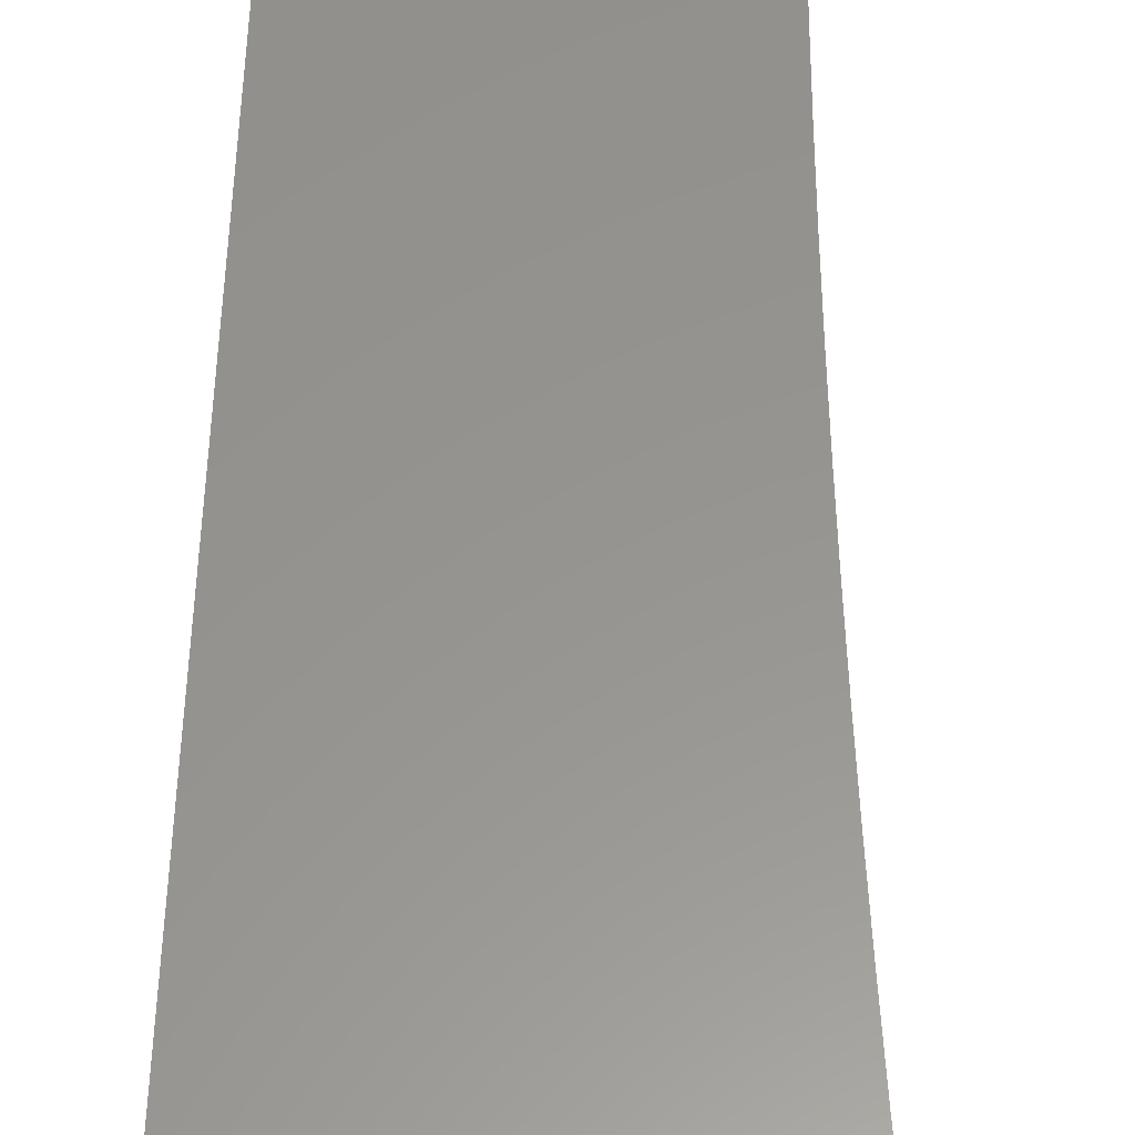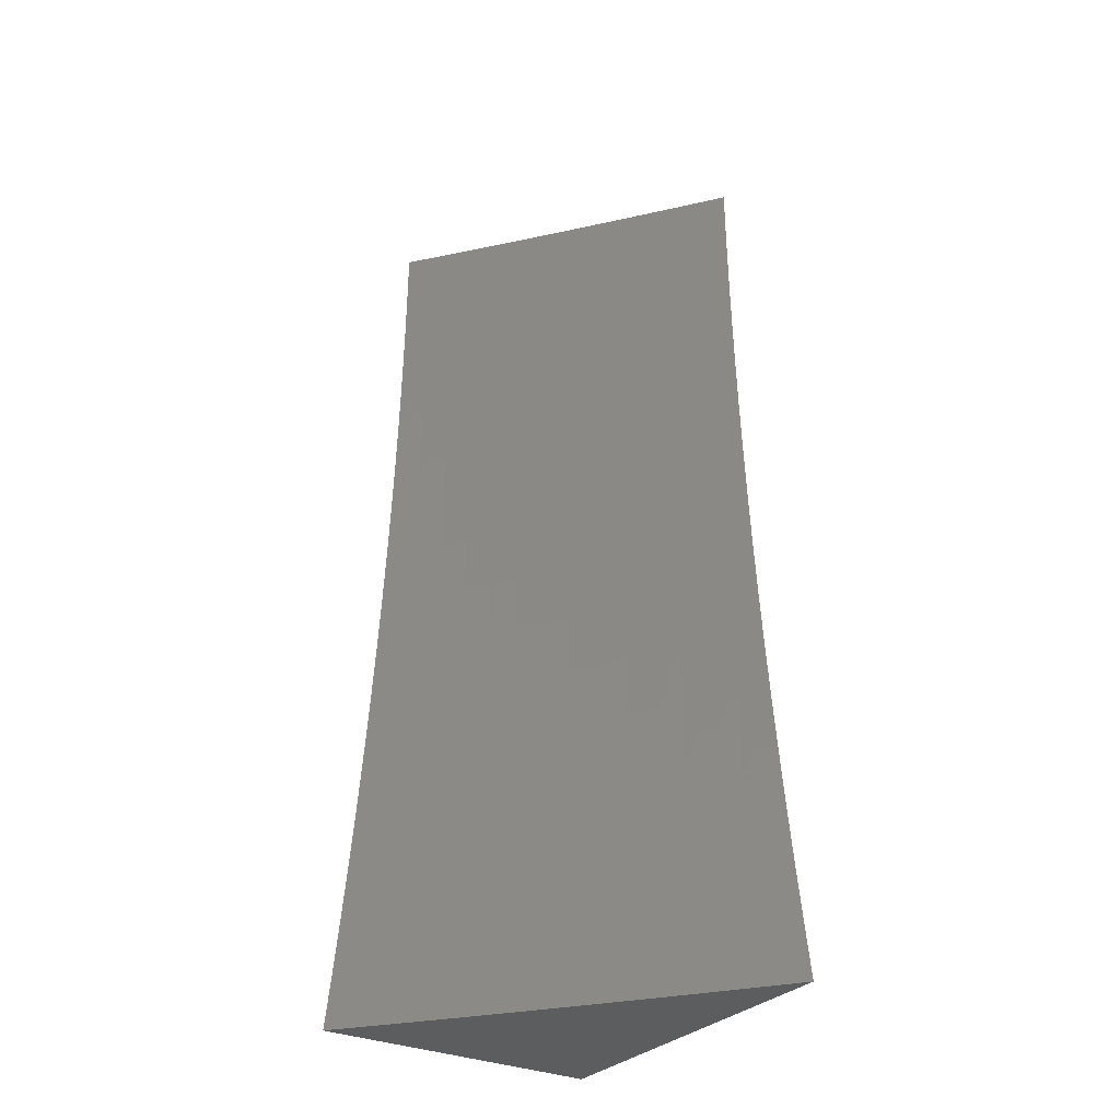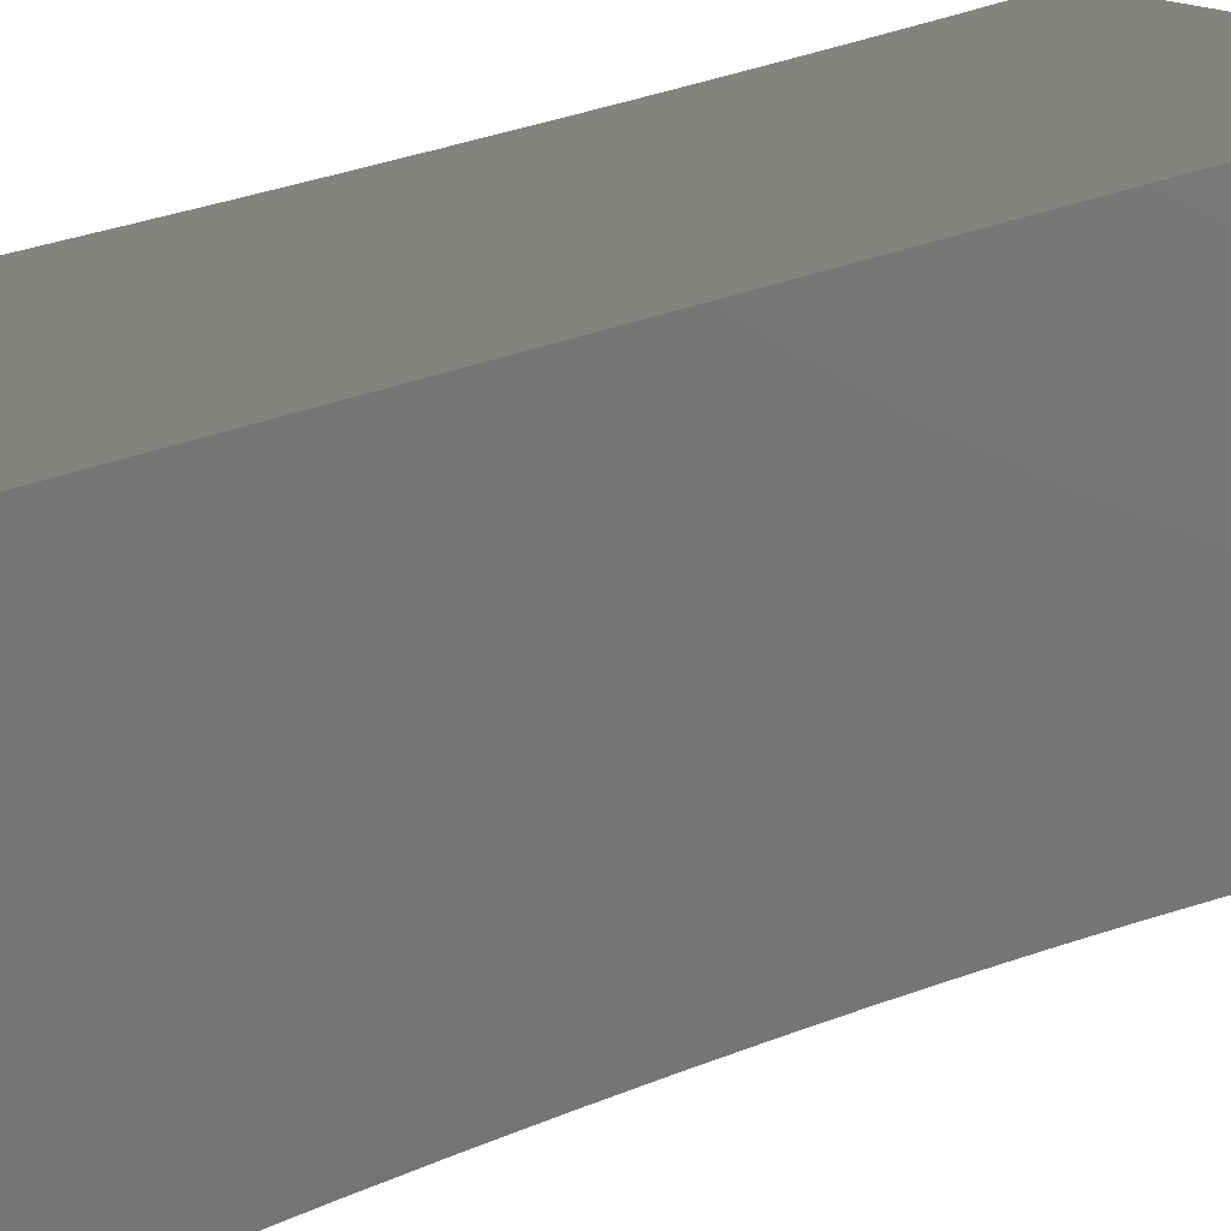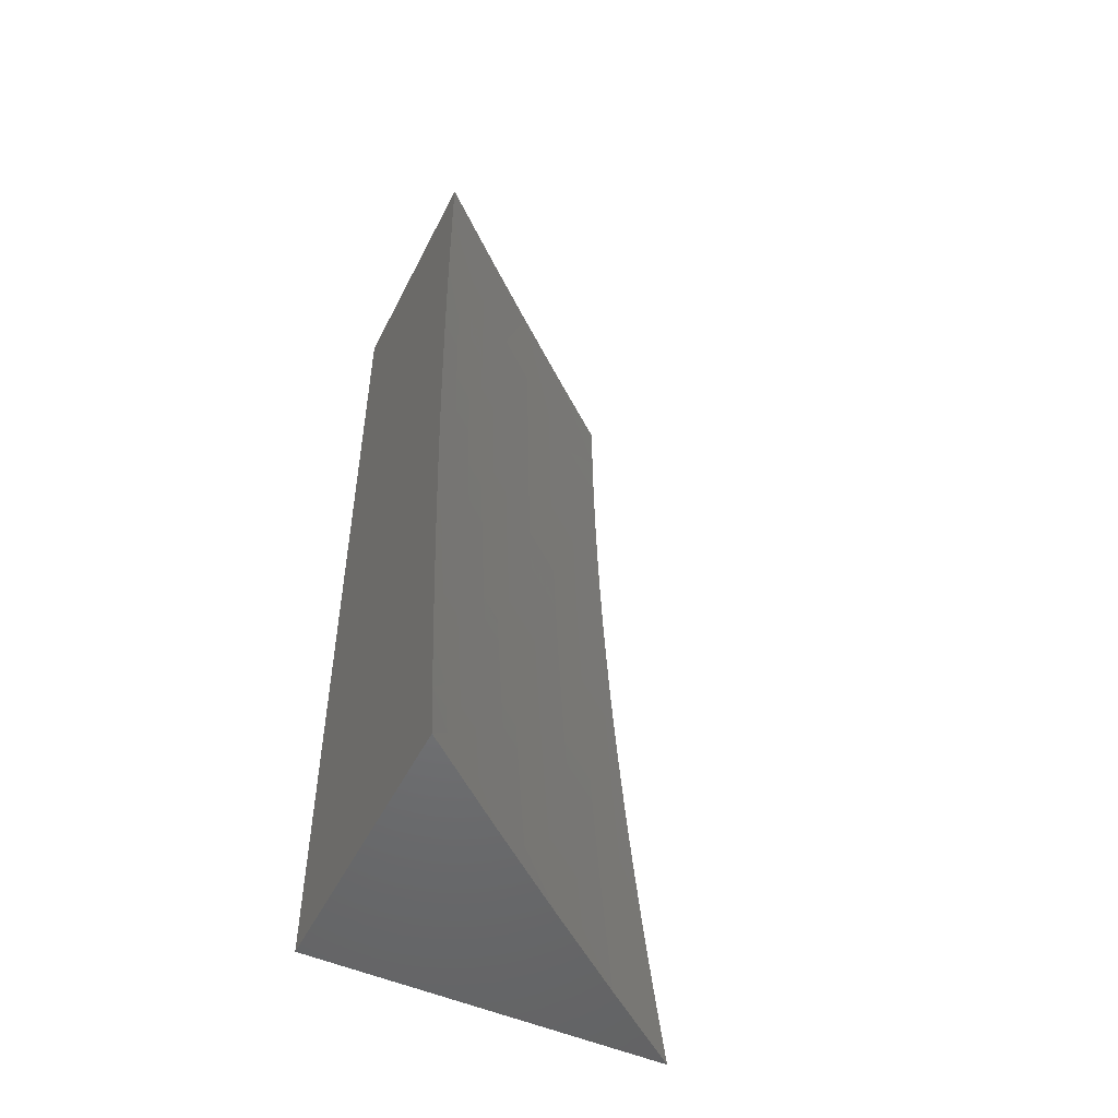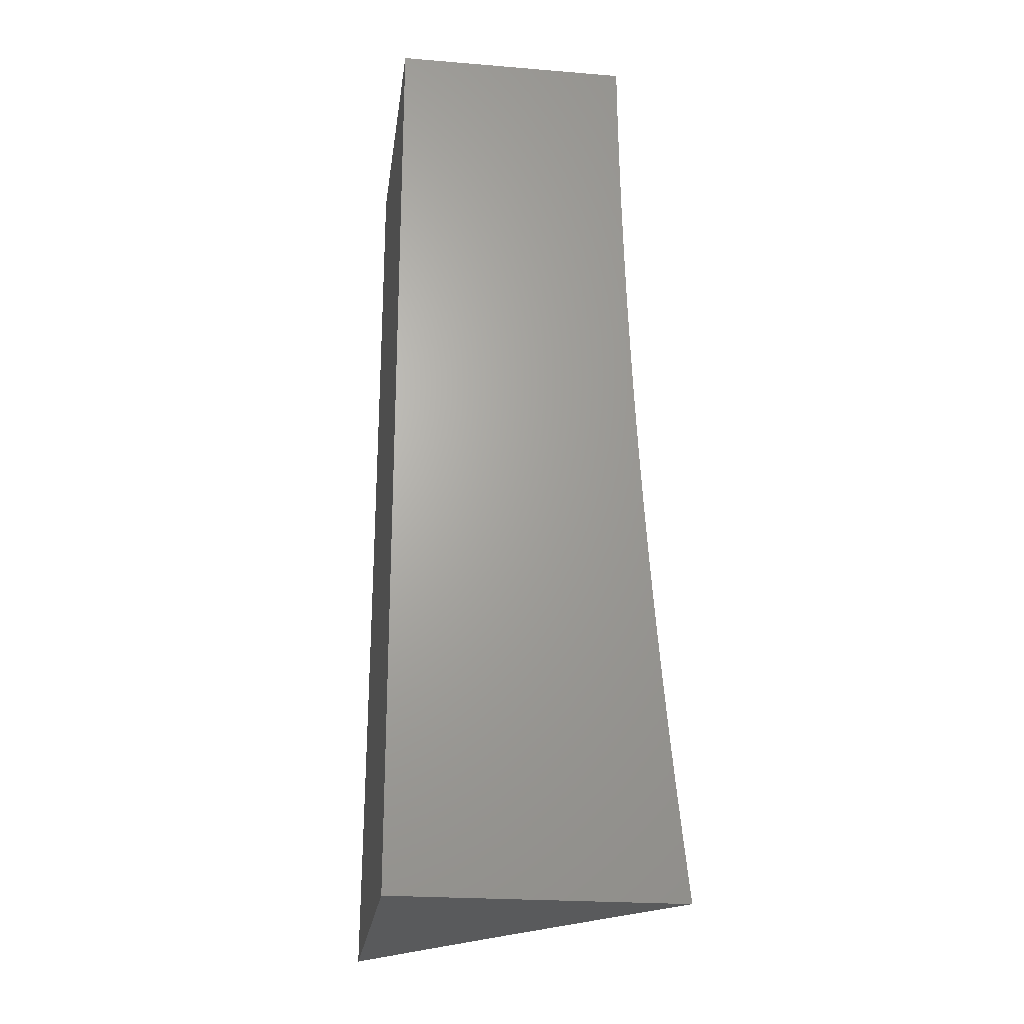
<metadata>
{"format":"stl","ext":"stl","renderer":"f3d","projection":"perspective","resolution":1024,"background":"white","views":[{"elev":57.6,"azim":-178.0,"up":"+Y"},{"elev":-30.6,"azim":-33.5,"up":"+Z"},{"elev":18.5,"azim":44.2,"up":"+Y"},{"elev":-50.6,"azim":-116.1,"up":"+Z"},{"elev":-23.4,"azim":172.2,"up":"+Z"}]}
</metadata>
<code>
# stl→obj: 220 verts, 436 faces
v 8.769 6.905 -1
v 8.731 6.954 -0.9683
v 8.689 7 -1
v 8.711 6.978 -0.9683
v 8.696 7 -0.9377
v 8.713 6.979 -0.9367
v 8.715 6.981 -0.905
v 8.735 6.957 -0.905
v 8.737 6.959 -0.8734
v 8.757 6.935 -0.8734
v 8.759 6.936 -0.8419
v 8.776 6.911 -0.8734
v 8.778 6.912 -0.8419
v 8.796 6.887 -0.8734
v 8.798 6.888 -0.8419
v 8.818 6.864 -0.8419
v 8.819 6.866 -0.8103
v 8.856 6.816 -0.8419
v 8.858 6.817 -0.8103
v 8.895 6.768 -0.8419
v 8.897 6.769 -0.8103
v 8.934 6.719 -0.8419
v 8.935 6.72 -0.8103
v 8.972 6.67 -0.8419
v 8.974 6.672 -0.8103
v 9 6.637 -0.8133
v 8.975 6.673 -0.7788
v 9 6.644 -0.751
v 8.977 6.674 -0.7473
v 8.978 6.675 -0.7158
v 8.94 6.724 -0.7158
v 8.942 6.725 -0.6844
v 8.903 6.774 -0.6844
v 8.906 6.776 -0.6216
v 8.867 6.824 -0.6216
v 8.87 6.826 -0.5589
v 8.831 6.874 -0.5589
v 8.833 6.876 -0.4963
v 8.811 6.898 -0.5589
v 8.813 6.9 -0.4963
v 8.793 6.924 -0.4963
v 8.795 6.926 -0.4338
v 8.775 6.949 -0.4338
v 8.777 6.951 -0.3715
v 8.756 6.973 -0.4338
v 8.757 6.975 -0.3715
v 8.736 7 -0.3756
v 8.737 6.999 -0.3715
v 8.738 7 -0.3131
v 8.759 6.976 -0.3092
v 8.778 6.952 -0.3092
v 8.78 6.953 -0.2471
v 8.798 6.928 -0.3092
v 8.799 6.929 -0.2471
v 8.818 6.904 -0.3092
v 8.819 6.905 -0.2471
v 8.839 6.881 -0.2471
v 8.84 6.882 -0.1233
v 8.878 6.832 -0.2471
v 8.879 6.834 -0.1233
v 8.917 6.784 -0.2471
v 8.918 6.785 -0.1233
v 8.955 6.735 -0.2471
v 8.957 6.736 -0.1233
v 9 6.679 -0.1881
v 8.995 6.687 -0.1233
v 9 6.681 -0.1254
v 9 6.682 -0.0627
v 8.847 6.809 -1
v 8.81 6.858 -0.9683
v 8.791 6.882 -0.9683
v 8.771 6.906 -0.9683
v 8.773 6.908 -0.9367
v 8.753 6.932 -0.9367
v 8.755 6.933 -0.905
v 8.733 6.956 -0.9367
v 8.924 6.712 -1
v 8.888 6.762 -0.9683
v 8.849 6.81 -0.9683
v 8.812 6.86 -0.9367
v 8.792 6.884 -0.9367
v 8.775 6.909 -0.905
v 9 6.614 -1
v 8.964 6.665 -0.9683
v 8.926 6.713 -0.9683
v 8.89 6.763 -0.9367
v 8.851 6.812 -0.9367
v 8.853 6.813 -0.905
v 8.814 6.861 -0.905
v 8.816 6.863 -0.8734
v 8.794 6.885 -0.905
v 9 6.622 -0.9378
v 8.966 6.666 -0.9367
v 8.928 6.715 -0.9367
v 8.93 6.716 -0.905
v 8.892 6.765 -0.905
v 8.894 6.766 -0.8734
v 8.855 6.815 -0.8734
v 8.968 6.668 -0.905
v 9 6.63 -0.8756
v 8.97 6.669 -0.8734
v 9 6.65 -0.6886
v 8.98 6.676 -0.6844
v 8.944 6.727 -0.6216
v 8.908 6.778 -0.5589
v 8.872 6.828 -0.4963
v 8.835 6.877 -0.4338
v 8.815 6.901 -0.4338
v 8.797 6.927 -0.3715
v 9 6.655 -0.6262
v 8.983 6.678 -0.6216
v 8.947 6.729 -0.5589
v 8.911 6.779 -0.4963
v 8.874 6.829 -0.4338
v 8.836 6.879 -0.3715
v 8.817 6.903 -0.3715
v 9 6.66 -0.5637
v 8.985 6.68 -0.5589
v 8.949 6.731 -0.4963
v 8.912 6.781 -0.4338
v 8.875 6.83 -0.3715
v 8.838 6.88 -0.3092
v 9 6.665 -0.5012
v 8.987 6.682 -0.4963
v 8.951 6.732 -0.4338
v 8.914 6.782 -0.3715
v 8.877 6.832 -0.3092
v 9 6.669 -0.4386
v 8.989 6.683 -0.4338
v 8.953 6.733 -0.3715
v 8.915 6.783 -0.3092
v 9 6.672 -0.376
v 8.991 6.684 -0.3715
v 8.954 6.734 -0.3092
v 9 6.675 -0.3134
v 8.992 6.685 -0.3092
v 9 6.678 -0.2507
v 8.993 6.686 -0.2471
v 9 6.682 0
v 8.937 6.762 0
v 8.873 6.842 0
v 8.809 6.921 0
v 8.821 6.906 -0.1233
v 8.801 6.93 -0.1233
v 8.781 6.954 -0.1233
v 8.742 7 -0.1879
v 8.76 6.977 -0.2471
v 8.74 7 -0.2505
v 8.739 7 -0.3092
v 8.743 7 0
v 8.743 7 -0.06263
v 8.761 6.978 -0.1233
v 8.743 7 -0.1253
v 8.736 6.997 -0.4338
v 8.733 7 -0.4382
v 8.734 6.996 -0.4963
v 8.754 6.972 -0.4963
v 8.732 6.994 -0.5589
v 8.752 6.97 -0.5589
v 8.729 6.992 -0.6216
v 8.749 6.968 -0.6216
v 8.727 6.99 -0.6844
v 8.746 6.966 -0.6844
v 8.725 6.989 -0.7158
v 8.745 6.965 -0.7158
v 8.724 6.988 -0.7473
v 8.744 6.964 -0.7473
v 8.722 6.986 -0.7788
v 8.742 6.963 -0.7788
v 8.721 6.985 -0.8103
v 8.74 6.961 -0.8103
v 8.719 6.984 -0.8419
v 8.739 6.96 -0.8419
v 8.717 6.982 -0.8734
v 8.73 7 -0.5007
v 8.726 7 -0.5632
v 8.722 7 -0.6257
v 8.718 7 -0.6882
v 8.713 7 -0.7506
v 8.708 7 -0.813
v 8.702 7 -0.8754
v 8.751 6.93 -0.9683
v 8.8 6.89 -0.8103
v 8.78 6.914 -0.8103
v 8.782 6.915 -0.7788
v 8.762 6.939 -0.7788
v 8.763 6.94 -0.7473
v 8.801 6.891 -0.7788
v 8.783 6.916 -0.7473
v 8.765 6.941 -0.7158
v 8.821 6.867 -0.7788
v 8.822 6.868 -0.7473
v 8.803 6.892 -0.7473
v 8.824 6.869 -0.7158
v 8.804 6.893 -0.7158
v 8.825 6.87 -0.6844
v 8.806 6.894 -0.6844
v 8.828 6.872 -0.6216
v 8.808 6.896 -0.6216
v 8.785 6.917 -0.7158
v 8.766 6.942 -0.6844
v 8.786 6.918 -0.6844
v 8.769 6.944 -0.6216
v 8.789 6.921 -0.6216
v 8.771 6.946 -0.5589
v 8.791 6.922 -0.5589
v 8.774 6.948 -0.4963
v 8.76 6.937 -0.8103
v 8.932 6.718 -0.8734
v 8.899 6.77 -0.7788
v 8.86 6.819 -0.7788
v 8.861 6.82 -0.7473
v 8.9 6.771 -0.7473
v 8.863 6.821 -0.7158
v 8.937 6.722 -0.7788
v 8.939 6.723 -0.7473
v 8.902 6.773 -0.7158
v 8.864 6.822 -0.6844
v 9 7 0
v 9 7 -1
f 1 2 3
f 3 2 4
f 3 4 5
f 5 4 6
f 5 6 7
f 7 6 8
f 7 8 9
f 9 8 10
f 9 10 11
f 11 10 12
f 11 12 13
f 13 12 14
f 13 14 15
f 15 14 16
f 15 16 17
f 17 16 18
f 17 18 19
f 19 18 20
f 19 20 21
f 21 20 22
f 21 22 23
f 23 22 24
f 23 24 25
f 25 24 26
f 25 26 27
f 27 26 28
f 27 28 29
f 29 28 30
f 29 30 31
f 31 30 32
f 31 32 33
f 33 32 34
f 33 34 35
f 35 34 36
f 35 36 37
f 37 36 38
f 37 38 39
f 39 38 40
f 39 40 41
f 41 40 42
f 41 42 43
f 43 42 44
f 43 44 45
f 45 44 46
f 45 46 47
f 47 46 48
f 47 48 49
f 49 48 46
f 49 46 50
f 50 46 51
f 50 51 52
f 52 51 53
f 52 53 54
f 54 53 55
f 54 55 56
f 56 55 57
f 56 57 58
f 58 57 59
f 58 59 60
f 60 59 61
f 60 61 62
f 62 61 63
f 62 63 64
f 64 63 65
f 64 65 66
f 66 65 67
f 66 67 68
f 69 70 1
f 1 70 71
f 1 71 72
f 72 71 73
f 72 73 74
f 74 73 75
f 74 75 76
f 76 75 8
f 76 8 6
f 77 78 69
f 69 78 79
f 69 79 70
f 70 79 80
f 70 80 71
f 71 80 81
f 71 81 73
f 73 81 82
f 73 82 75
f 75 82 10
f 75 10 8
f 83 84 77
f 77 84 85
f 77 85 78
f 78 85 86
f 78 86 87
f 87 86 88
f 87 88 89
f 89 88 90
f 89 90 91
f 91 90 14
f 91 14 12
f 83 92 84
f 84 92 93
f 84 93 94
f 94 93 95
f 94 95 96
f 96 95 97
f 96 97 98
f 98 97 18
f 98 18 16
f 93 92 99
f 99 92 100
f 99 100 101
f 101 100 24
f 101 24 22
f 100 26 24
f 28 102 30
f 30 102 103
f 30 103 32
f 32 103 104
f 32 104 34
f 34 104 105
f 34 105 36
f 36 105 106
f 36 106 38
f 38 106 107
f 38 107 40
f 40 107 108
f 40 108 42
f 42 108 109
f 42 109 44
f 44 109 51
f 44 51 46
f 102 110 103
f 103 110 111
f 103 111 104
f 104 111 112
f 104 112 105
f 105 112 113
f 105 113 106
f 106 113 114
f 106 114 107
f 107 114 115
f 107 115 108
f 108 115 116
f 108 116 109
f 109 116 53
f 109 53 51
f 110 117 111
f 111 117 118
f 111 118 112
f 112 118 119
f 112 119 113
f 113 119 120
f 113 120 114
f 114 120 121
f 114 121 115
f 115 121 122
f 115 122 116
f 116 122 55
f 116 55 53
f 117 123 118
f 118 123 124
f 118 124 119
f 119 124 125
f 119 125 120
f 120 125 126
f 120 126 121
f 121 126 127
f 121 127 122
f 122 127 57
f 122 57 55
f 123 128 124
f 124 128 129
f 124 129 125
f 125 129 130
f 125 130 126
f 126 130 131
f 126 131 127
f 127 131 59
f 127 59 57
f 128 132 129
f 129 132 133
f 129 133 130
f 130 133 134
f 130 134 131
f 131 134 61
f 131 61 59
f 132 135 133
f 133 135 136
f 133 136 134
f 134 136 63
f 134 63 61
f 135 137 136
f 136 137 138
f 136 138 63
f 63 138 65
f 137 65 138
f 139 140 68
f 68 140 64
f 68 64 66
f 64 140 62
f 62 140 141
f 62 141 60
f 60 141 58
f 141 142 58
f 58 142 143
f 58 143 56
f 56 143 144
f 56 144 54
f 54 144 145
f 54 145 52
f 52 145 146
f 52 146 147
f 147 146 148
f 147 148 50
f 50 148 149
f 50 149 49
f 49 149 148
f 150 151 142
f 142 151 145
f 142 145 144
f 145 151 152
f 152 151 153
f 152 153 146
f 45 47 154
f 154 47 155
f 154 155 45
f 45 155 156
f 45 156 157
f 157 156 158
f 157 158 159
f 159 158 160
f 159 160 161
f 161 160 162
f 161 162 163
f 163 162 164
f 163 164 165
f 165 164 166
f 165 166 167
f 167 166 168
f 167 168 169
f 169 168 170
f 169 170 171
f 171 170 172
f 171 172 173
f 173 172 174
f 173 174 9
f 9 174 7
f 155 175 156
f 156 175 158
f 175 176 158
f 158 176 160
f 176 177 160
f 160 177 162
f 177 178 162
f 162 178 164
f 178 179 164
f 164 179 166
f 166 179 168
f 168 179 180
f 168 180 170
f 170 180 172
f 180 181 172
f 172 181 174
f 174 181 7
f 7 181 5
f 144 143 142
f 1 72 182
f 182 72 74
f 182 74 2
f 2 74 76
f 2 76 4
f 4 76 6
f 2 1 182
f 81 91 82
f 82 91 12
f 82 12 10
f 91 81 89
f 89 81 80
f 89 80 87
f 87 80 79
f 87 79 78
f 16 14 90
f 15 183 184
f 184 183 185
f 184 185 186
f 186 185 187
f 186 187 169
f 169 187 167
f 183 188 185
f 185 188 189
f 185 189 187
f 187 189 190
f 187 190 167
f 167 190 165
f 15 17 183
f 183 17 191
f 183 191 188
f 188 191 192
f 188 192 193
f 193 192 194
f 193 194 195
f 195 194 196
f 195 196 197
f 197 196 198
f 197 198 199
f 199 198 37
f 199 37 39
f 188 193 189
f 189 193 200
f 189 200 190
f 190 200 201
f 190 201 165
f 165 201 163
f 193 195 200
f 200 195 202
f 200 202 201
f 201 202 203
f 201 203 163
f 163 203 161
f 195 197 202
f 202 197 204
f 202 204 203
f 203 204 205
f 203 205 161
f 161 205 159
f 197 199 204
f 204 199 206
f 204 206 205
f 205 206 207
f 205 207 159
f 159 207 157
f 199 39 206
f 206 39 41
f 206 41 207
f 207 41 43
f 207 43 157
f 157 43 45
f 15 184 13
f 13 184 208
f 13 208 11
f 11 208 173
f 11 173 9
f 208 184 186
f 86 96 88
f 88 96 98
f 88 98 90
f 90 98 16
f 96 86 94
f 94 86 85
f 94 85 84
f 18 97 20
f 20 97 209
f 20 209 22
f 22 209 101
f 209 97 95
f 21 210 211
f 211 210 212
f 211 212 192
f 192 212 194
f 210 213 212
f 212 213 214
f 212 214 194
f 194 214 196
f 21 23 210
f 210 23 215
f 210 215 213
f 213 215 216
f 213 216 217
f 217 216 31
f 217 31 33
f 213 217 214
f 214 217 218
f 214 218 196
f 196 218 198
f 217 33 218
f 218 33 35
f 218 35 198
f 198 35 37
f 21 211 19
f 19 211 191
f 19 191 17
f 191 211 192
f 209 95 99
f 99 95 93
f 99 101 209
f 215 23 25
f 216 215 27
f 27 215 25
f 31 216 29
f 29 216 27
f 186 169 171
f 186 171 208
f 208 171 173
f 52 147 50
f 146 145 152
f 139 68 219
f 219 68 67
f 219 67 65
f 65 137 219
f 219 137 135
f 219 135 132
f 132 128 219
f 219 128 220
f 220 128 123
f 220 123 117
f 117 110 220
f 220 110 102
f 220 102 28
f 28 26 220
f 220 26 100
f 220 100 92
f 92 83 220
f 83 77 220
f 220 77 69
f 220 69 1
f 1 3 220
f 150 142 219
f 219 142 141
f 219 141 140
f 140 139 219
f 3 5 220
f 220 5 181
f 220 181 180
f 180 179 220
f 220 179 178
f 220 178 177
f 177 176 220
f 220 176 175
f 220 175 155
f 220 155 219
f 219 155 47
f 219 47 49
f 49 148 219
f 219 148 146
f 219 146 153
f 153 151 219
f 219 151 150

</code>
